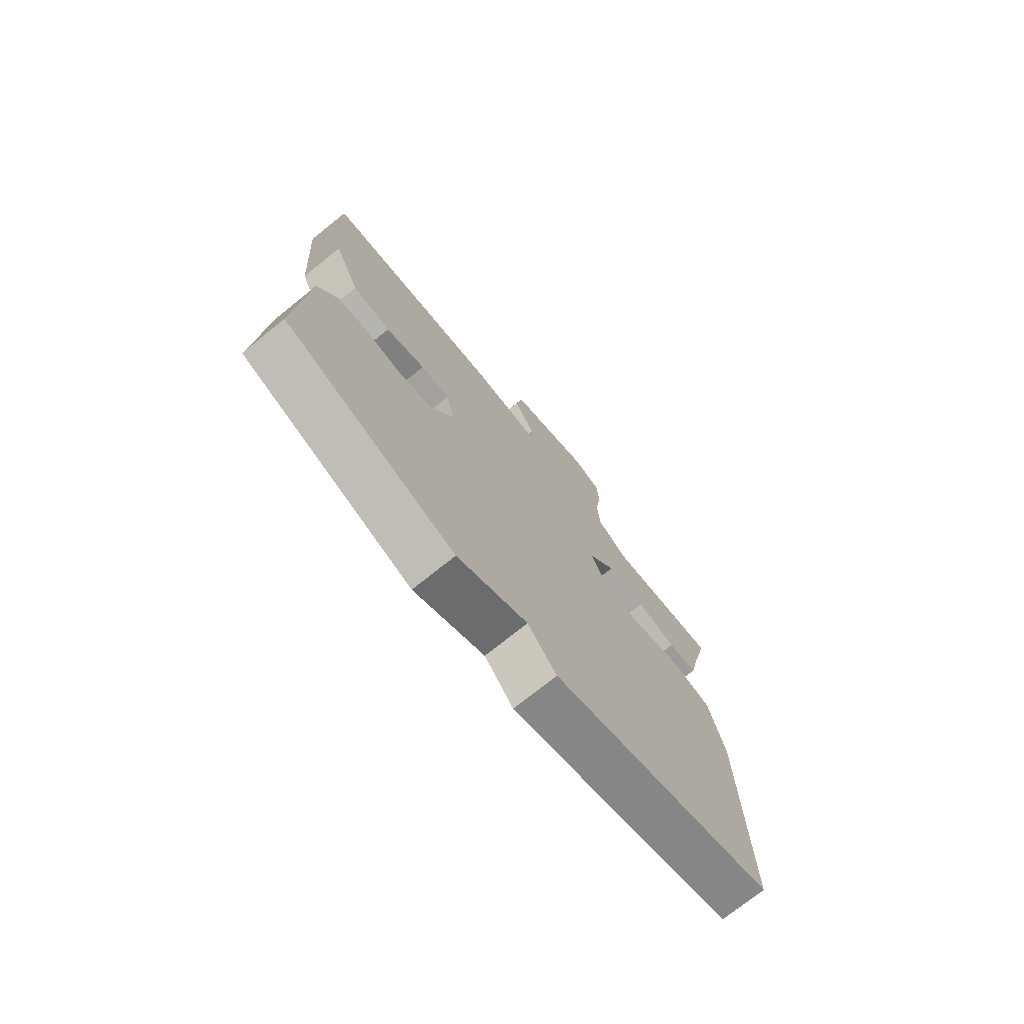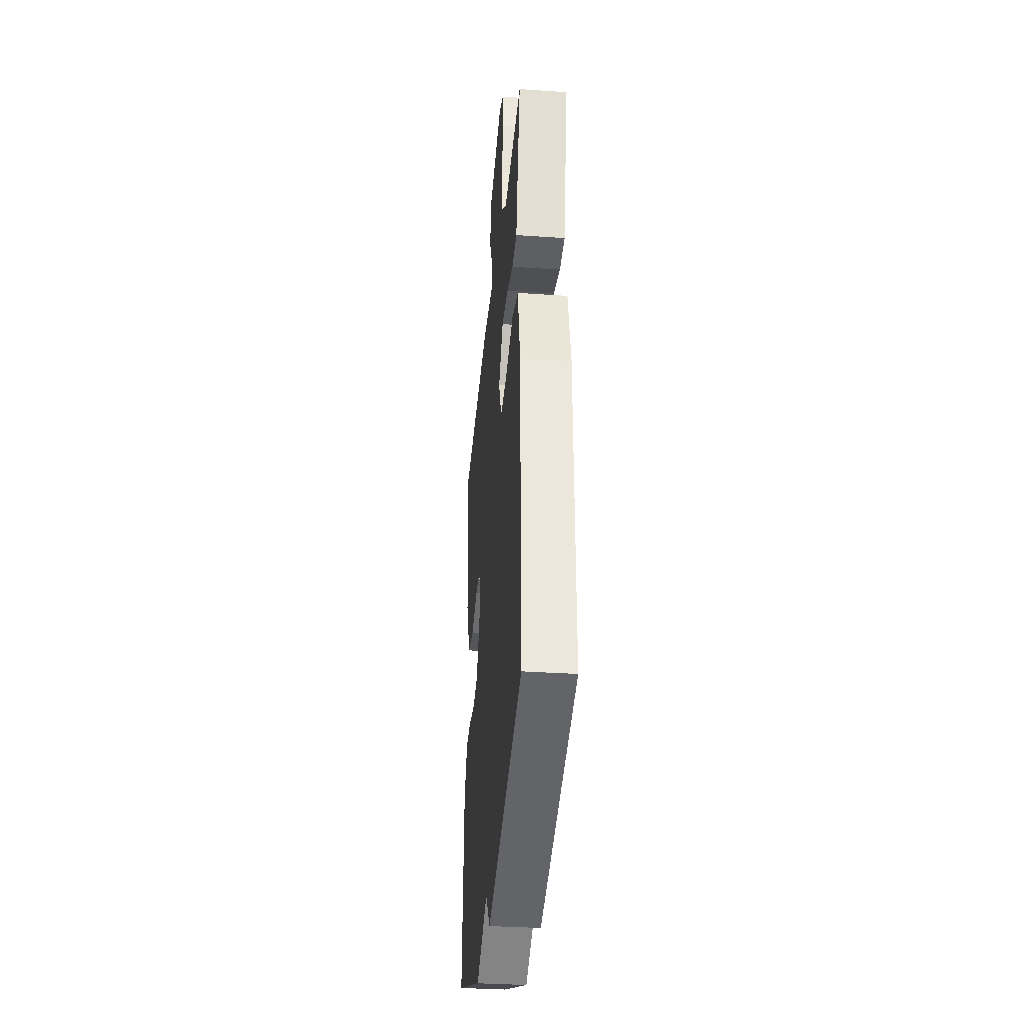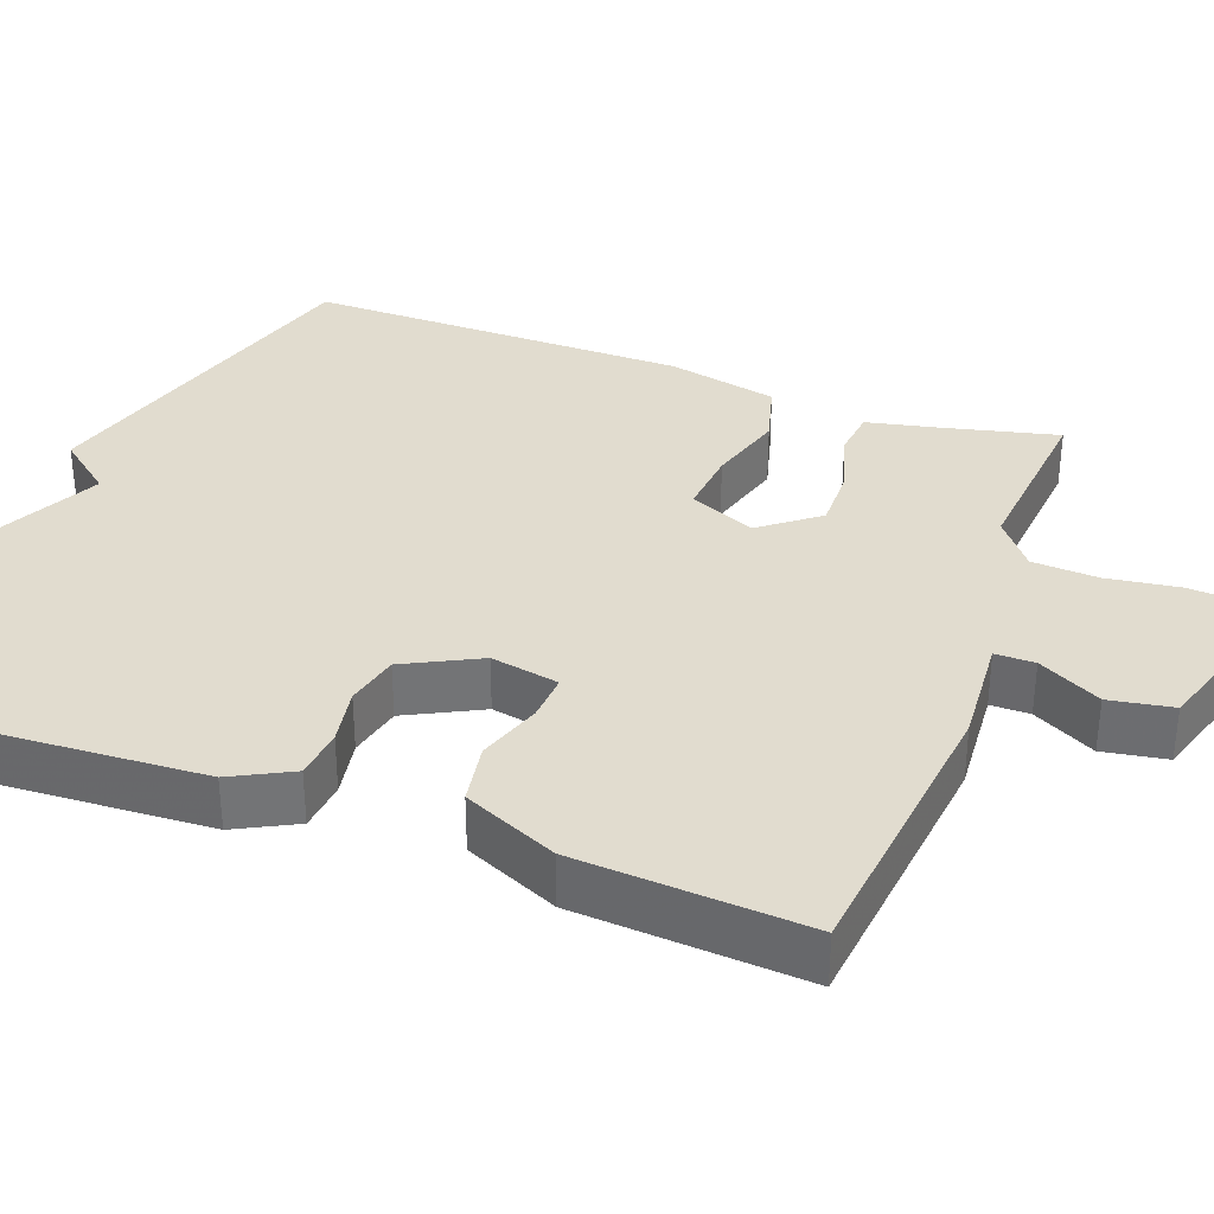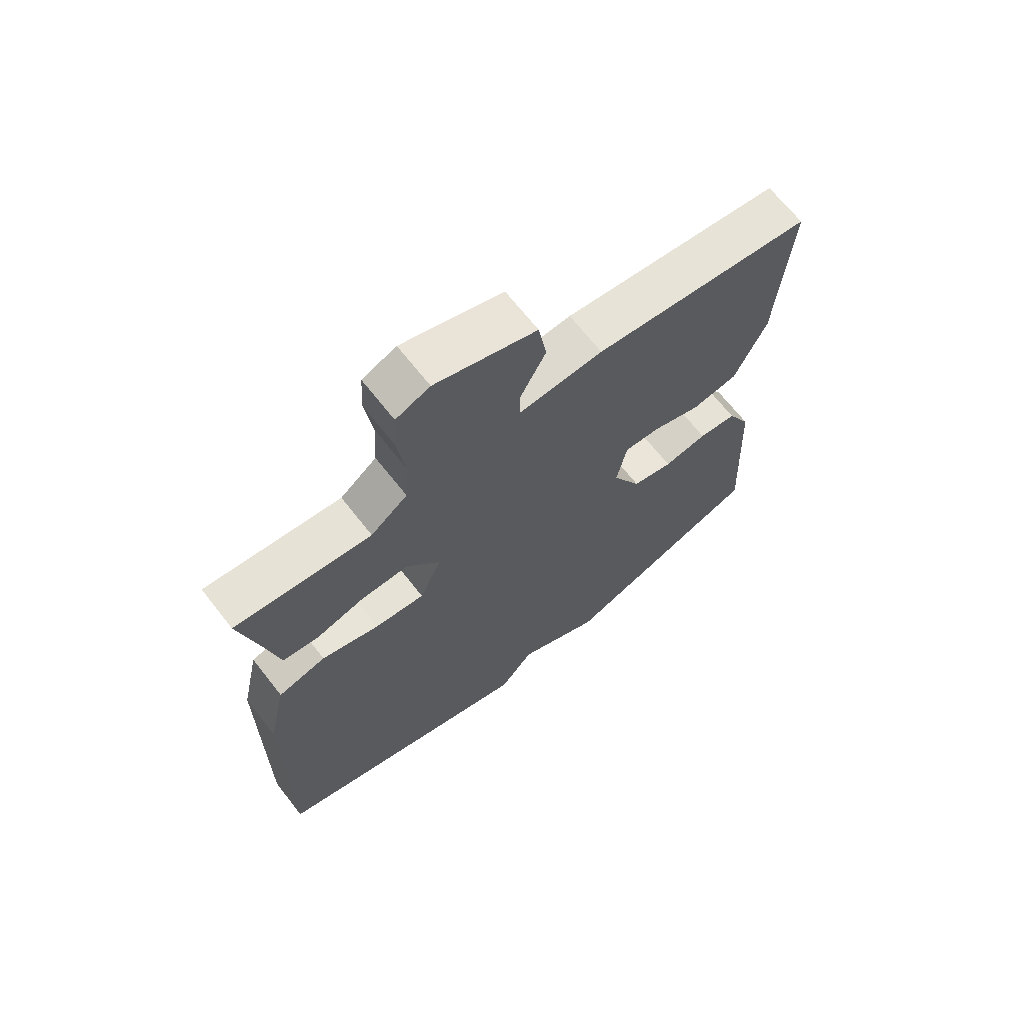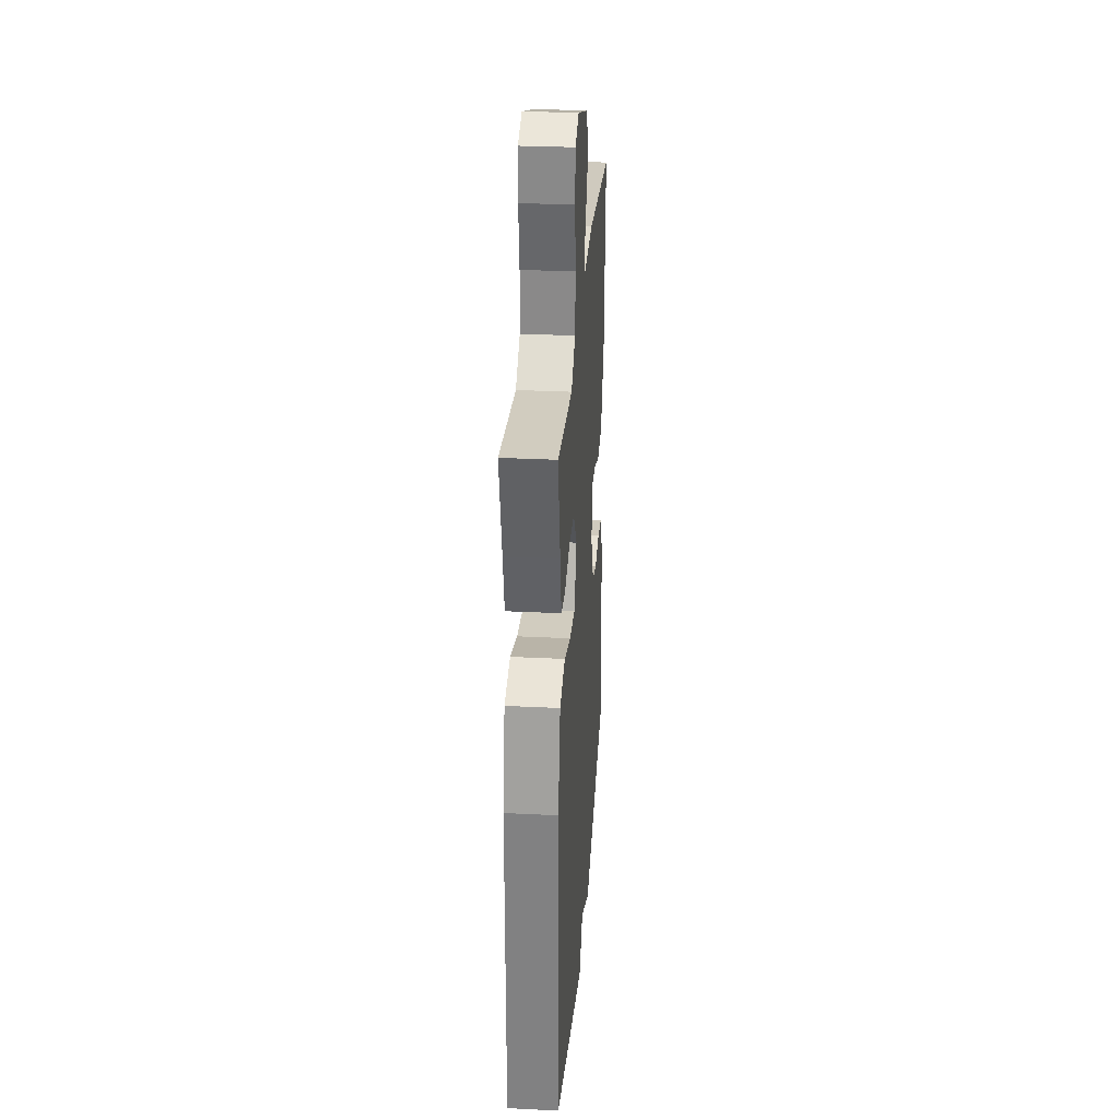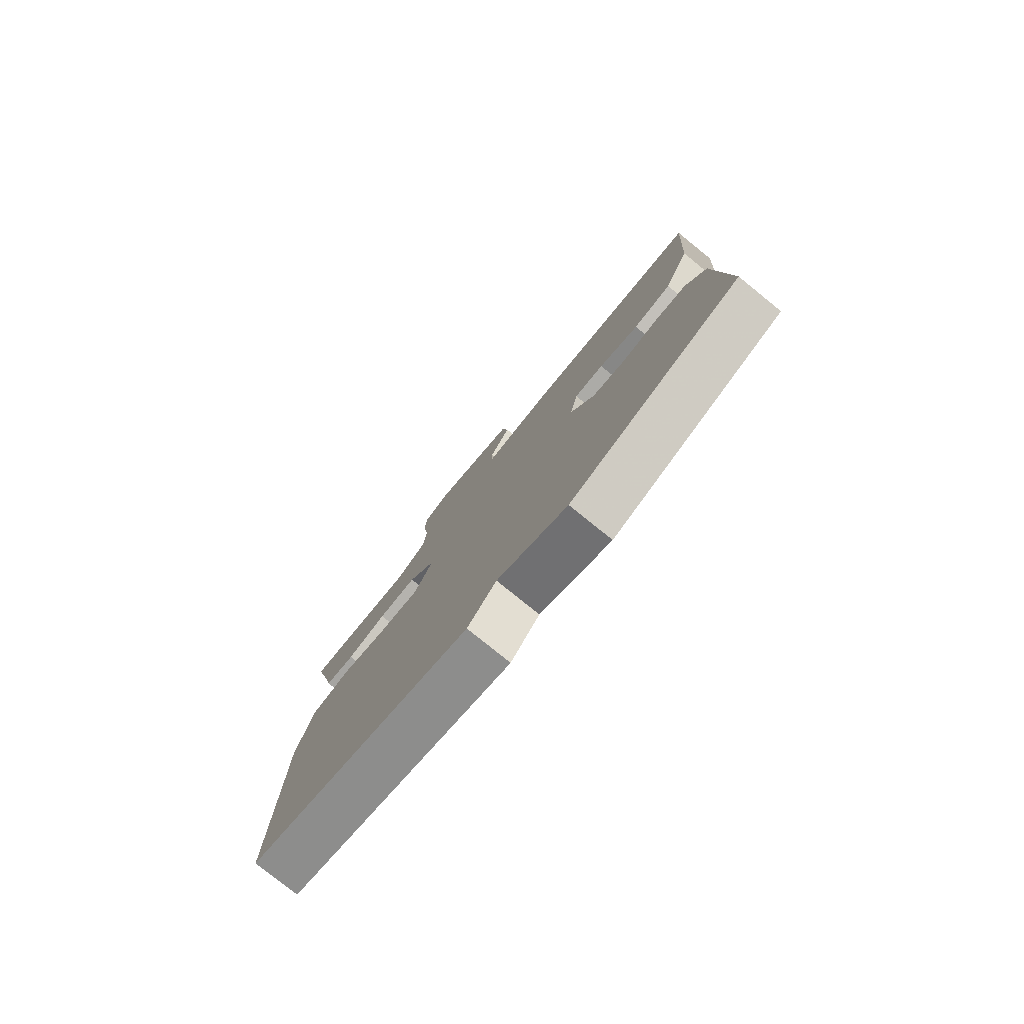
<metadata>
{"format":"obj","ext":"obj","renderer":"f3d","projection":"perspective","resolution":1024,"background":"white","views":[{"elev":-74.6,"azim":-51.3,"up":"+Z"},{"elev":-34.7,"azim":84.7,"up":"+Z"},{"elev":34.3,"azim":-69.8,"up":"+Y"},{"elev":67.9,"azim":141.9,"up":"+Z"},{"elev":29.5,"azim":94.2,"up":"+Z"},{"elev":-79.5,"azim":-128.9,"up":"+Z"}]}
</metadata>
<code>
v 0.5 0.07 0.5
v 0.464 0.07 0.348
v 0.445 0.07 0.26
v 0.384 0.07 0.253
v 0.302 0.07 0.277
v 0.222 0.07 0.278
v 0.165 0.07 0.204
v 0.202 0.07 0.119
v 0.286 0.07 0.127
v 0.384 0.07 0.156
v 0.465 0.07 0.134
v 0.496 0.07 -0.008
v 0.5 0.07 -0.5
v 0.046 0.07 -0.634
v -0.012 0.07 -0.563
v -0.154 0.07 -0.634
v -0.5 0.07 -0.5
v -0.483 0.07 -0.17
v -0.443 0.07 -0.092
v -0.378 0.07 -0.085
v -0.304 0.07 -0.098
v -0.235 0.07 -0.082
v -0.186 0.07 0.015
v -0.203 0.07 0.103
v -0.264 0.07 0.099
v -0.346 0.07 0.071
v -0.425 0.07 0.084
v -0.479 0.07 0.205
v -0.5 0.07 0.5
v -0.129 0.07 0.542
v 0.013 0.07 0.532
v 0.013 0.07 0.583
v -0.03 0.07 0.664
v -0.016 0.07 0.746
v 0.155 0.07 0.801
v 0.212 0.07 0.777
v 0.216 0.07 0.705
v 0.203 0.07 0.612
v 0.208 0.07 0.527
v 0.27 0.07 0.478
v 0.5 0 0.5
v 0.464 0 0.348
v 0.445 0 0.26
v 0.384 0 0.253
v 0.302 0 0.277
v 0.222 0 0.278
v 0.165 0 0.204
v 0.202 0 0.119
v 0.286 0 0.127
v 0.384 0 0.156
v 0.465 0 0.134
v 0.496 0 -0.008
v 0.5 0 -0.5
v 0.046 0 -0.634
v -0.012 0 -0.563
v -0.154 0 -0.634
v -0.5 0 -0.5
v -0.483 0 -0.17
v -0.443 0 -0.092
v -0.378 0 -0.085
v -0.304 0 -0.098
v -0.235 0 -0.082
v -0.186 0 0.015
v -0.203 0 0.103
v -0.264 0 0.099
v -0.346 0 0.071
v -0.425 0 0.084
v -0.479 0 0.205
v -0.5 0 0.5
v -0.129 0 0.542
v 0.013 0 0.532
v 0.013 0 0.583
v -0.03 0 0.664
v -0.016 0 0.746
v 0.155 0 0.801
v 0.212 0 0.777
v 0.216 0 0.705
v 0.203 0 0.612
v 0.208 0 0.527
v 0.27 0 0.478
f 36 37 38
f 35 36 38
f 34 35 38
f 33 34 38
f 32 33 38
f 31 32 38 39
f 29 30 31
f 28 29 31
f 27 28 31
f 26 27 31
f 25 26 31
f 31 39 40
f 25 31 40
f 24 25 40
f 19 20 21
f 18 19 21
f 17 18 21
f 16 17 21
f 15 16 21
f 15 21 22
f 14 15 22
f 13 14 22
f 12 13 22
f 11 12 22
f 10 11 22
f 9 10 22
f 8 9 22 23
f 2 3 4 5
f 2 5 6
f 1 2 6
f 40 1 6
f 24 40 6 7
f 7 8 23 24
f 78 77 76
f 78 76 75
f 78 75 74
f 78 74 73
f 78 73 72
f 79 78 72 71
f 71 70 69
f 71 69 68
f 71 68 67
f 71 67 66
f 71 66 65
f 80 79 71
f 80 71 65
f 80 65 64
f 61 60 59
f 61 59 58
f 61 58 57
f 61 57 56
f 61 56 55
f 62 61 55
f 62 55 54
f 62 54 53
f 62 53 52
f 62 52 51
f 62 51 50
f 62 50 49
f 63 62 49 48
f 45 44 43 42
f 46 45 42
f 46 42 41
f 46 41 80
f 47 46 80 64
f 64 63 48 47
f 1 41 42 2
f 2 42 43 3
f 3 43 44 4
f 4 44 45 5
f 5 45 46 6
f 6 46 47 7
f 7 47 48 8
f 8 48 49 9
f 9 49 50 10
f 10 50 51 11
f 11 51 52 12
f 12 52 53 13
f 13 53 54 14
f 14 54 55 15
f 15 55 56 16
f 16 56 57 17
f 17 57 58 18
f 18 58 59 19
f 19 59 60 20
f 20 60 61 21
f 21 61 62 22
f 22 62 63 23
f 23 63 64 24
f 24 64 65 25
f 25 65 66 26
f 26 66 67 27
f 27 67 68 28
f 28 68 69 29
f 29 69 70 30
f 30 70 71 31
f 31 71 72 32
f 32 72 73 33
f 33 73 74 34
f 34 74 75 35
f 35 75 76 36
f 36 76 77 37
f 37 77 78 38
f 38 78 79 39
f 39 79 80 40
f 40 80 41 1

</code>
